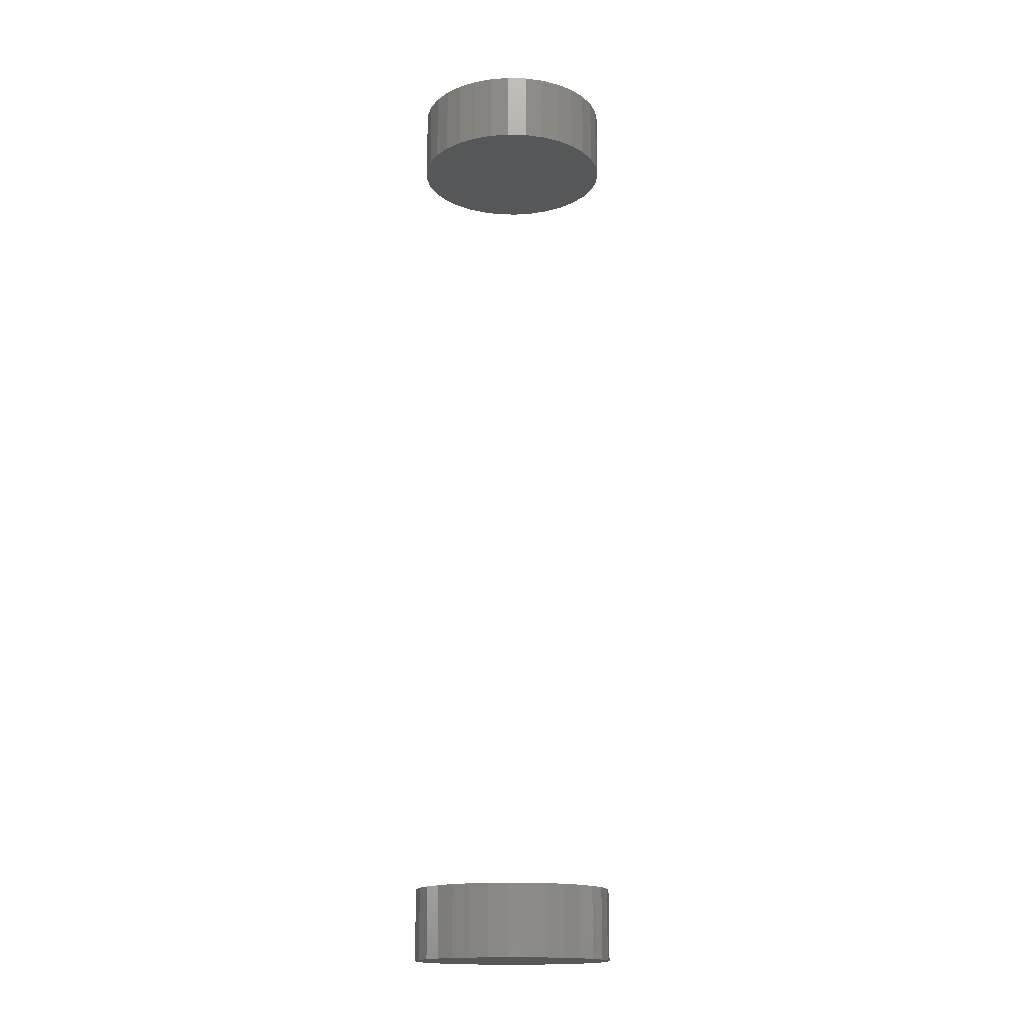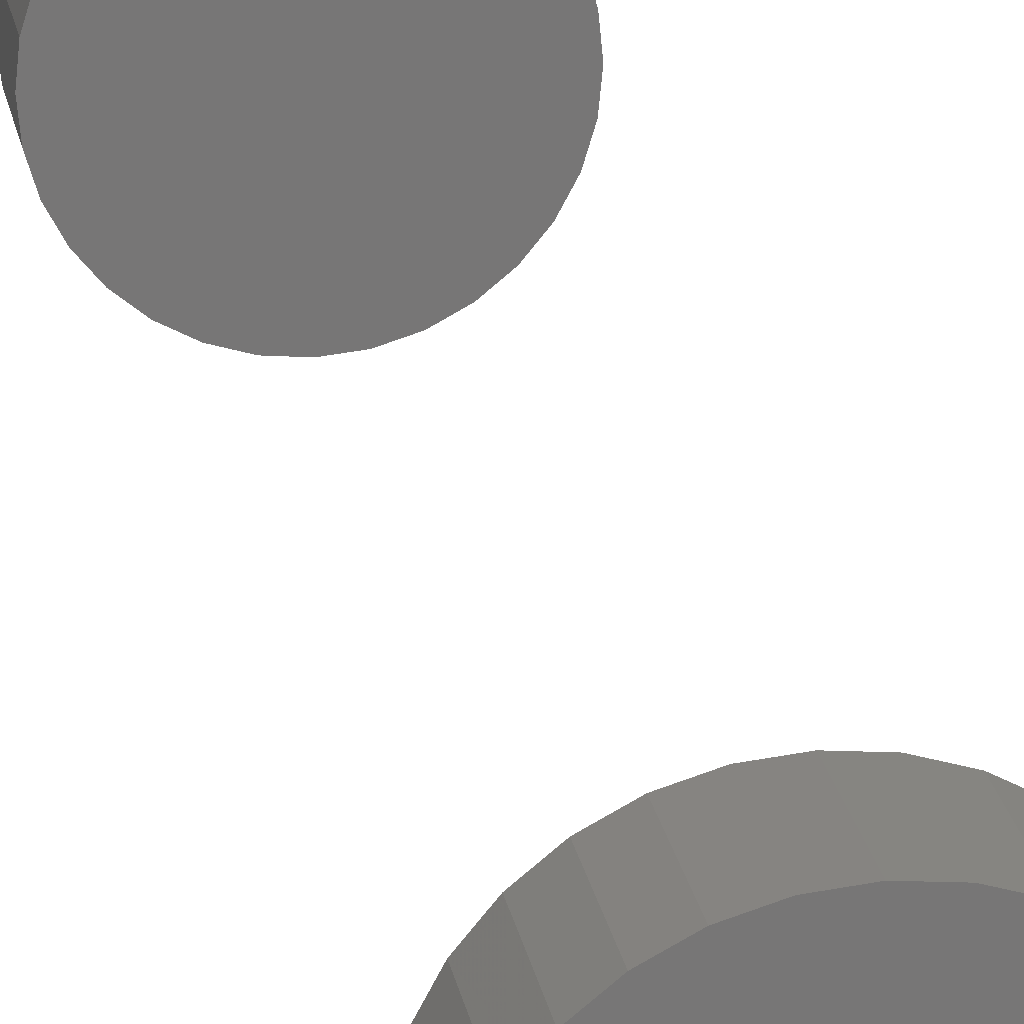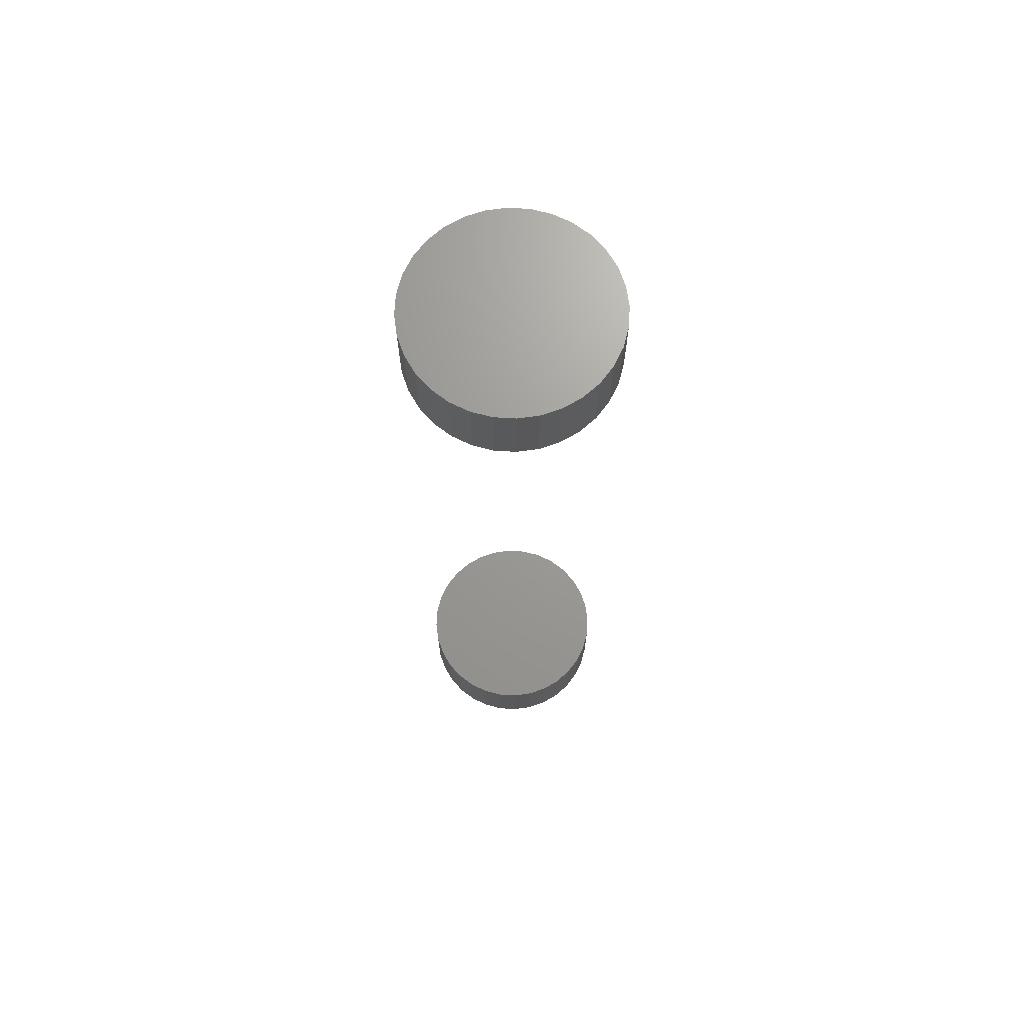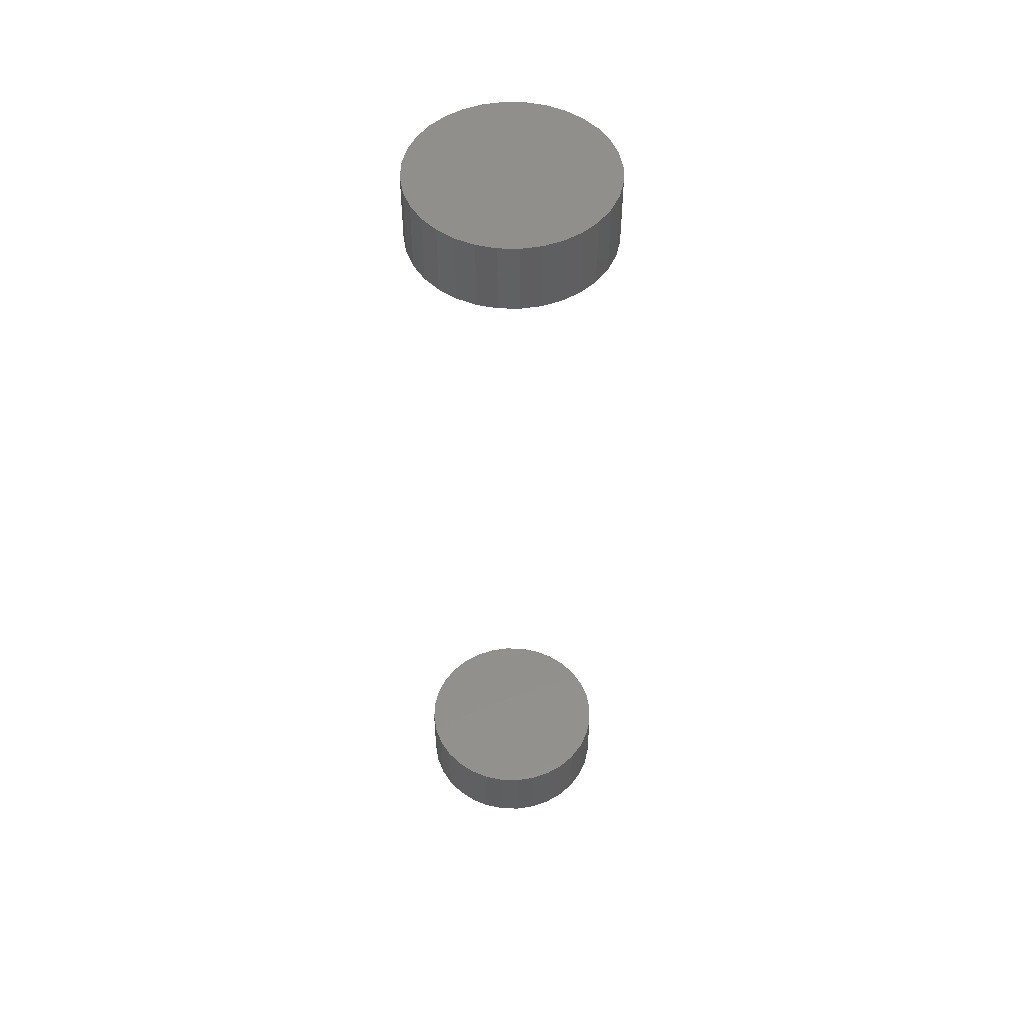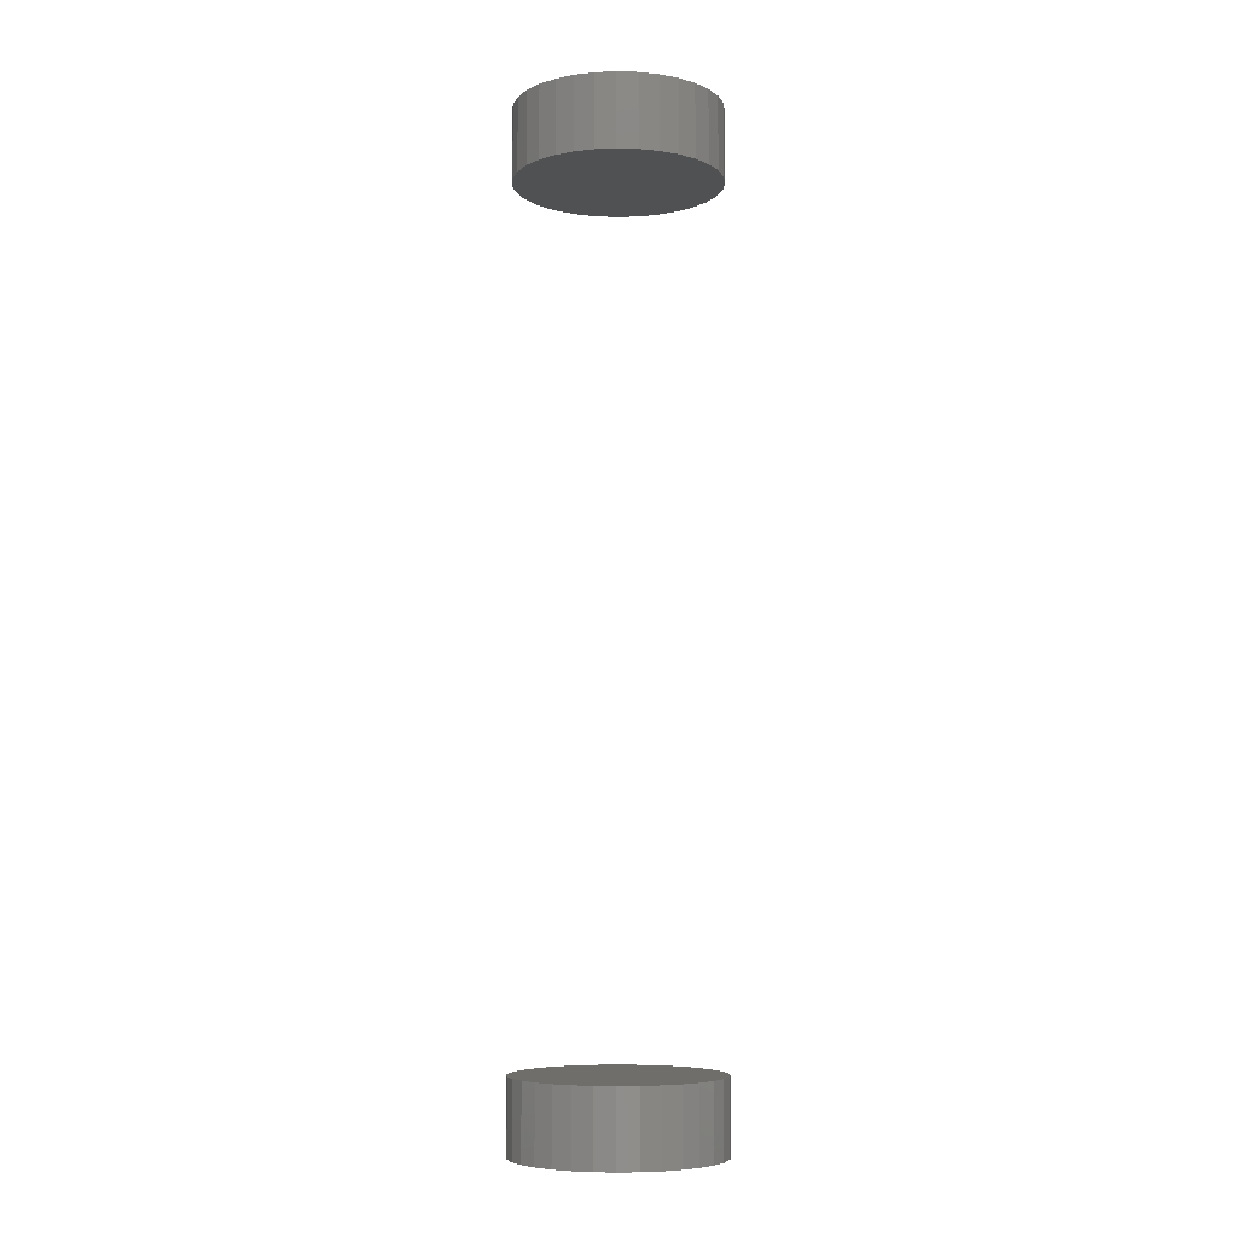
<metadata>
{"format":"stl","ext":"stl","renderer":"f3d","projection":"perspective","resolution":1024,"background":"white","views":[{"elev":-16.5,"azim":-20.1,"up":"+Z"},{"elev":21.2,"azim":-9.5,"up":"+Y"},{"elev":69.2,"azim":-13.5,"up":"+Z"},{"elev":51.0,"azim":-49.0,"up":"+Z"},{"elev":-6.8,"azim":102.2,"up":"+Z"}]}
</metadata>
<code>
# stl→obj: 128 verts, 248 faces
v -0.7171 -0.5625 0.5781
v -0.7171 -0.5625 0.625
v -0.7158 -0.5497 0.5781
v -0.7158 -0.5497 0.625
v -0.7121 -0.5373 0.5781
v -0.7121 -0.5373 0.625
v -0.706 -0.5259 0.5781
v -0.706 -0.5259 0.625
v -0.6978 -0.516 0.5781
v -0.6978 -0.516 0.625
v -0.6879 -0.5078 0.5781
v -0.6879 -0.5078 0.625
v -0.6765 -0.5017 0.5781
v -0.6765 -0.5017 0.625
v -0.6642 -0.498 0.5781
v -0.6642 -0.498 0.625
v -0.6513 -0.4967 0.5781
v -0.6513 -0.4967 0.625
v -0.6385 -0.498 0.5781
v -0.6385 -0.498 0.625
v -0.6261 -0.5017 0.5781
v -0.6261 -0.5017 0.625
v -0.6148 -0.5078 0.5781
v -0.6148 -0.5078 0.625
v -0.6048 -0.516 0.5781
v -0.6048 -0.516 0.625
v -0.5966 -0.5259 0.5781
v -0.5966 -0.5259 0.625
v -0.5905 -0.5373 0.5781
v -0.5905 -0.5373 0.625
v -0.5868 -0.5497 0.5781
v -0.5868 -0.5497 0.625
v -0.5855 -0.5625 0.5781
v -0.5855 -0.5625 0.625
v -0.7171 -0.5625 -0.007812
v -0.7171 -0.5625 0.03906
v -0.7158 -0.5497 -0.007812
v -0.7158 -0.5497 0.03906
v -0.7121 -0.5373 -0.007812
v -0.7121 -0.5373 0.03906
v -0.706 -0.5259 -0.007812
v -0.706 -0.5259 0.03906
v -0.6978 -0.516 -0.007812
v -0.6978 -0.516 0.03906
v -0.6879 -0.5078 -0.007812
v -0.6879 -0.5078 0.03906
v -0.6765 -0.5017 -0.007812
v -0.6765 -0.5017 0.03906
v -0.6642 -0.498 -0.007812
v -0.6642 -0.498 0.03906
v -0.6513 -0.4967 -0.007812
v -0.6513 -0.4967 0.03906
v -0.6385 -0.498 -0.007812
v -0.6385 -0.498 0.03906
v -0.6261 -0.5017 -0.007812
v -0.6261 -0.5017 0.03906
v -0.6148 -0.5078 -0.007812
v -0.6148 -0.5078 0.03906
v -0.6048 -0.516 -0.007812
v -0.6048 -0.516 0.03906
v -0.5966 -0.5259 -0.007812
v -0.5966 -0.5259 0.03906
v -0.5905 -0.5373 -0.007812
v -0.5905 -0.5373 0.03906
v -0.5868 -0.5497 -0.007812
v -0.5868 -0.5497 0.03906
v -0.5855 -0.5625 -0.007812
v -0.5855 -0.5625 0.03906
v -0.5868 -0.5753 0.5781
v -0.5868 -0.5753 0.625
v -0.5905 -0.5877 0.5781
v -0.5905 -0.5877 0.625
v -0.5966 -0.5991 0.5781
v -0.5966 -0.5991 0.625
v -0.6048 -0.609 0.5781
v -0.6048 -0.609 0.625
v -0.6148 -0.6172 0.5781
v -0.6148 -0.6172 0.625
v -0.6261 -0.6233 0.5781
v -0.6261 -0.6233 0.625
v -0.6385 -0.627 0.5781
v -0.6385 -0.627 0.625
v -0.6513 -0.6283 0.5781
v -0.6513 -0.6283 0.625
v -0.6642 -0.627 0.5781
v -0.6642 -0.627 0.625
v -0.6765 -0.6233 0.5781
v -0.6765 -0.6233 0.625
v -0.6879 -0.6172 0.5781
v -0.6879 -0.6172 0.625
v -0.6978 -0.609 0.5781
v -0.6978 -0.609 0.625
v -0.706 -0.5991 0.5781
v -0.706 -0.5991 0.625
v -0.7121 -0.5877 0.5781
v -0.7121 -0.5877 0.625
v -0.7158 -0.5753 0.5781
v -0.7158 -0.5753 0.625
v -0.5868 -0.5753 -0.007812
v -0.5868 -0.5753 0.03906
v -0.5905 -0.5877 -0.007812
v -0.5905 -0.5877 0.03906
v -0.5966 -0.5991 -0.007812
v -0.5966 -0.5991 0.03906
v -0.6048 -0.609 -0.007812
v -0.6048 -0.609 0.03906
v -0.6148 -0.6172 -0.007812
v -0.6148 -0.6172 0.03906
v -0.6261 -0.6233 -0.007812
v -0.6261 -0.6233 0.03906
v -0.6385 -0.627 -0.007812
v -0.6385 -0.627 0.03906
v -0.6513 -0.6283 -0.007812
v -0.6513 -0.6283 0.03906
v -0.6642 -0.627 -0.007812
v -0.6642 -0.627 0.03906
v -0.6765 -0.6233 -0.007812
v -0.6765 -0.6233 0.03906
v -0.6879 -0.6172 -0.007812
v -0.6879 -0.6172 0.03906
v -0.6978 -0.609 -0.007812
v -0.6978 -0.609 0.03906
v -0.706 -0.5991 -0.007812
v -0.706 -0.5991 0.03906
v -0.7121 -0.5877 -0.007812
v -0.7121 -0.5877 0.03906
v -0.7158 -0.5753 -0.007812
v -0.7158 -0.5753 0.03906
f 1 2 3
f 3 2 4
f 3 4 5
f 5 4 6
f 5 6 7
f 7 6 8
f 7 8 9
f 9 8 10
f 9 10 11
f 11 10 12
f 11 12 13
f 13 12 14
f 13 14 15
f 15 14 16
f 15 16 17
f 17 16 18
f 17 18 19
f 19 18 20
f 19 20 21
f 21 20 22
f 21 22 23
f 23 22 24
f 23 24 25
f 25 24 26
f 25 26 27
f 27 26 28
f 27 28 29
f 29 28 30
f 29 30 31
f 31 30 32
f 31 32 33
f 33 32 34
f 35 36 37
f 37 36 38
f 37 38 39
f 39 38 40
f 39 40 41
f 41 40 42
f 41 42 43
f 43 42 44
f 43 44 45
f 45 44 46
f 45 46 47
f 47 46 48
f 47 48 49
f 49 48 50
f 49 50 51
f 51 50 52
f 51 52 53
f 53 52 54
f 53 54 55
f 55 54 56
f 55 56 57
f 57 56 58
f 57 58 59
f 59 58 60
f 59 60 61
f 61 60 62
f 61 62 63
f 63 62 64
f 63 64 65
f 65 64 66
f 65 66 67
f 67 66 68
f 33 34 69
f 69 34 70
f 69 70 71
f 71 70 72
f 71 72 73
f 73 72 74
f 73 74 75
f 75 74 76
f 75 76 77
f 77 76 78
f 77 78 79
f 79 78 80
f 79 80 81
f 81 80 82
f 81 82 83
f 83 82 84
f 83 84 85
f 85 84 86
f 85 86 87
f 87 86 88
f 87 88 89
f 89 88 90
f 89 90 91
f 91 90 92
f 91 92 93
f 93 92 94
f 93 94 95
f 95 94 96
f 95 96 97
f 97 96 98
f 97 98 1
f 1 98 2
f 67 68 99
f 99 68 100
f 99 100 101
f 101 100 102
f 101 102 103
f 103 102 104
f 103 104 105
f 105 104 106
f 105 106 107
f 107 106 108
f 107 108 109
f 109 108 110
f 109 110 111
f 111 110 112
f 111 112 113
f 113 112 114
f 113 114 115
f 115 114 116
f 115 116 117
f 117 116 118
f 117 118 119
f 119 118 120
f 119 120 121
f 121 120 122
f 121 122 123
f 123 122 124
f 123 124 125
f 125 124 126
f 125 126 127
f 127 126 128
f 127 128 35
f 35 128 36
f 50 54 52
f 54 50 48
f 54 48 56
f 56 48 46
f 56 46 58
f 58 46 44
f 58 44 60
f 60 44 42
f 60 42 62
f 104 122 106
f 106 122 120
f 106 120 108
f 108 120 118
f 108 118 110
f 110 118 116
f 110 116 112
f 112 116 114
f 62 42 64
f 64 42 40
f 64 40 66
f 66 40 38
f 66 38 68
f 68 38 36
f 68 36 100
f 100 36 128
f 100 128 102
f 102 128 126
f 102 126 104
f 104 126 124
f 104 124 122
f 17 19 15
f 13 15 19
f 21 13 19
f 11 13 21
f 23 11 21
f 9 11 23
f 25 9 23
f 7 9 25
f 27 7 25
f 75 91 73
f 89 91 75
f 77 89 75
f 87 89 77
f 79 87 77
f 85 87 79
f 81 85 79
f 83 85 81
f 91 93 73
f 73 93 95
f 73 95 71
f 71 95 97
f 71 97 69
f 69 97 1
f 69 1 33
f 33 1 3
f 33 3 31
f 31 3 5
f 31 5 29
f 29 5 7
f 29 7 27
f 51 53 49
f 47 49 53
f 55 47 53
f 45 47 55
f 57 45 55
f 43 45 57
f 59 43 57
f 41 43 59
f 61 41 59
f 105 121 103
f 119 121 105
f 107 119 105
f 117 119 107
f 109 117 107
f 115 117 109
f 111 115 109
f 113 115 111
f 121 123 103
f 103 123 125
f 103 125 101
f 101 125 127
f 101 127 99
f 99 127 35
f 99 35 67
f 67 35 37
f 67 37 65
f 65 37 39
f 65 39 63
f 63 39 41
f 63 41 61
f 16 20 18
f 20 16 14
f 20 14 22
f 22 14 12
f 22 12 24
f 24 12 10
f 24 10 26
f 26 10 8
f 26 8 28
f 74 92 76
f 76 92 90
f 76 90 78
f 78 90 88
f 78 88 80
f 80 88 86
f 80 86 82
f 82 86 84
f 28 8 30
f 30 8 6
f 30 6 32
f 32 6 4
f 32 4 34
f 34 4 2
f 34 2 70
f 70 2 98
f 70 98 72
f 72 98 96
f 72 96 74
f 74 96 94
f 74 94 92

</code>
